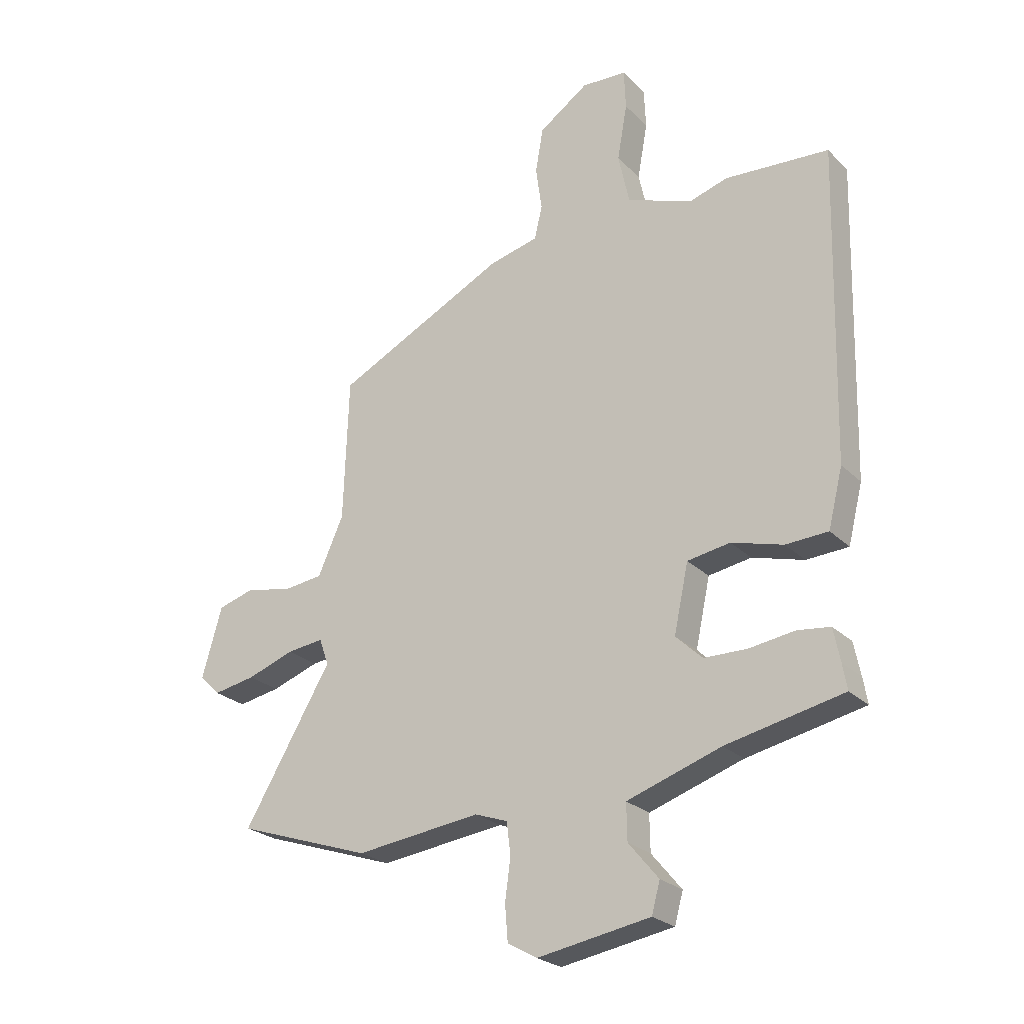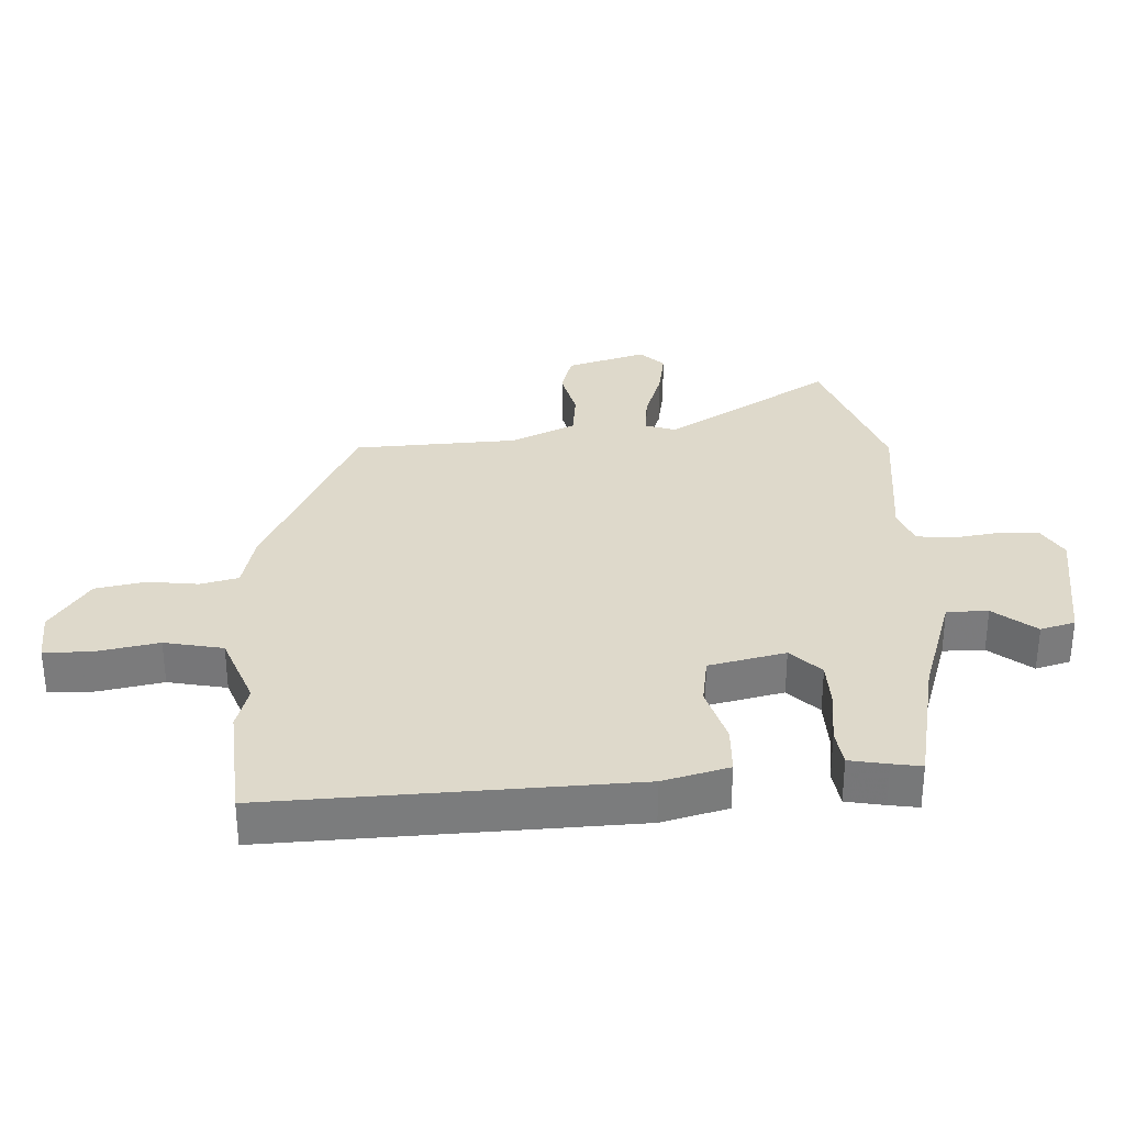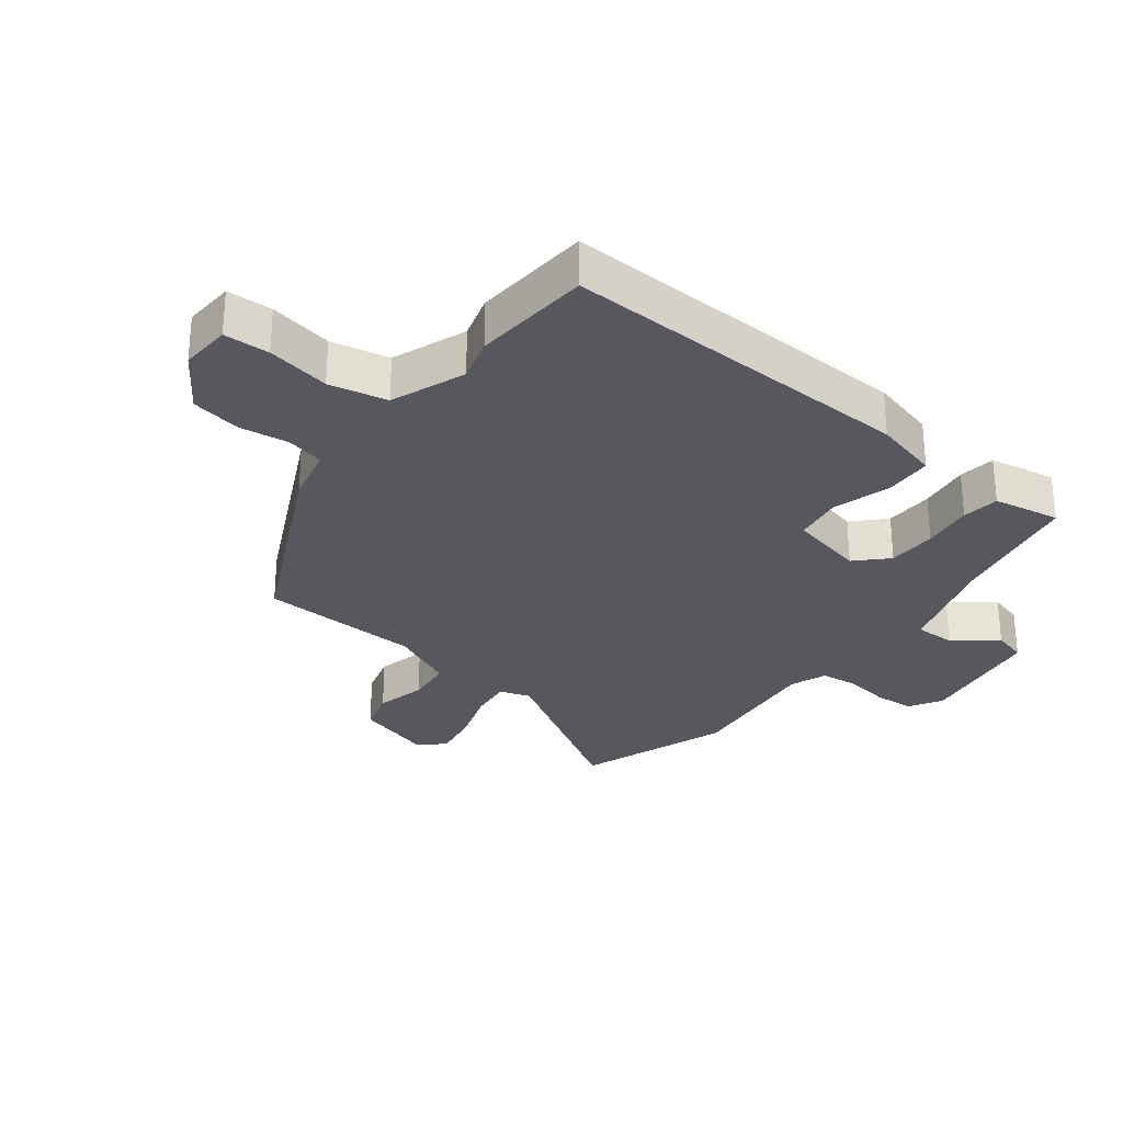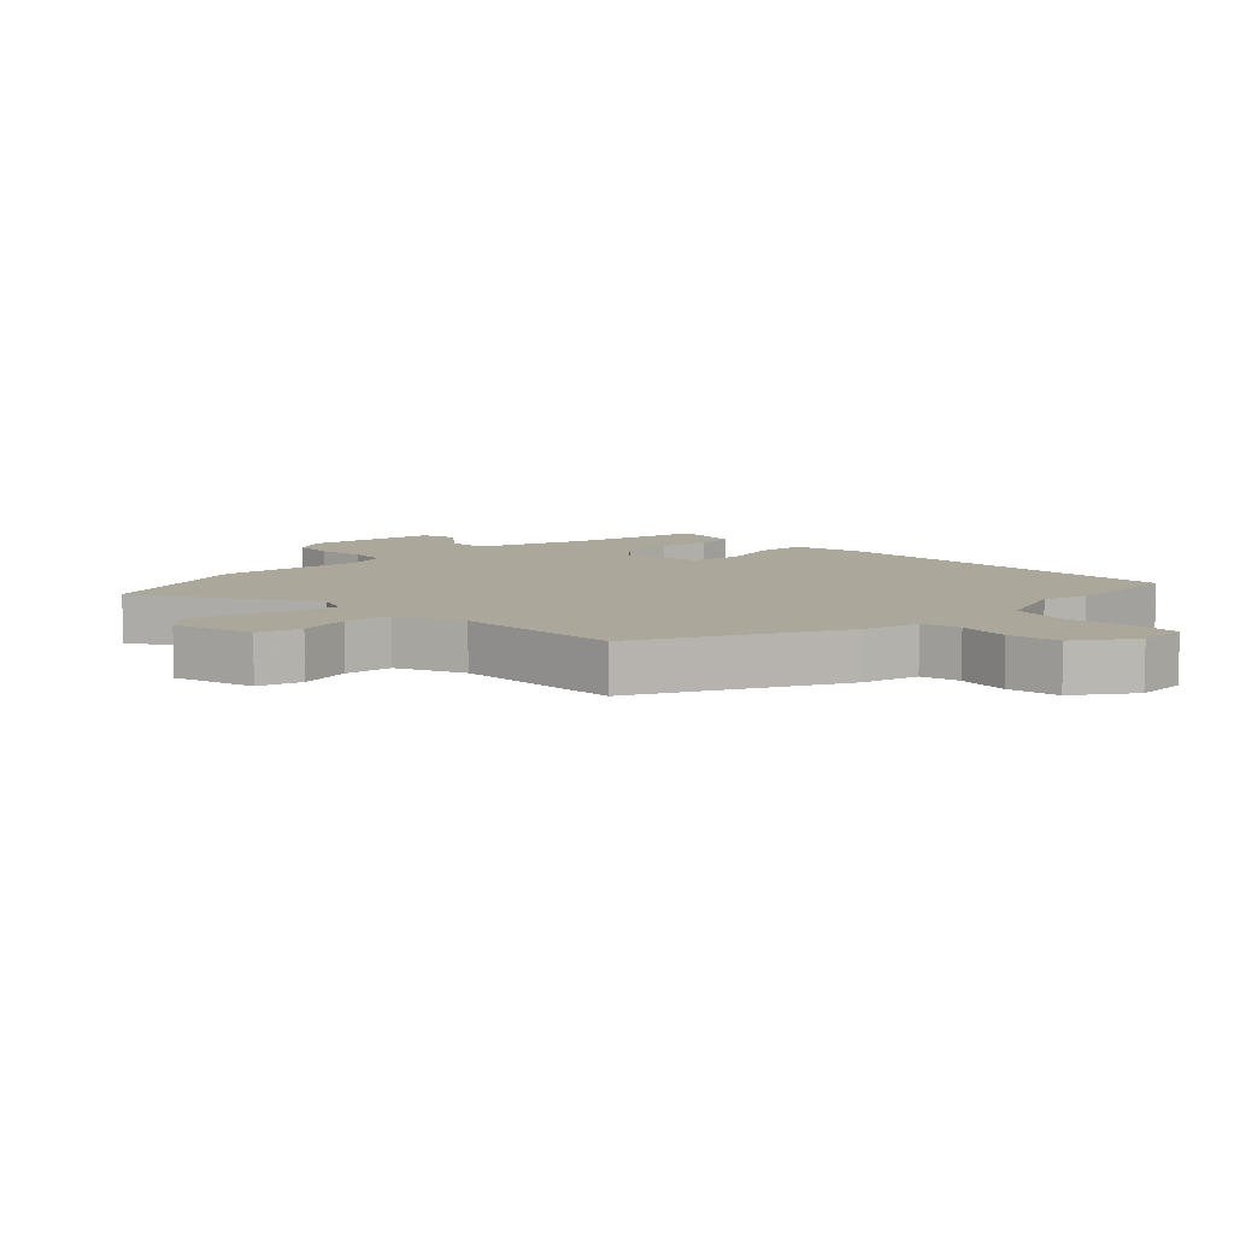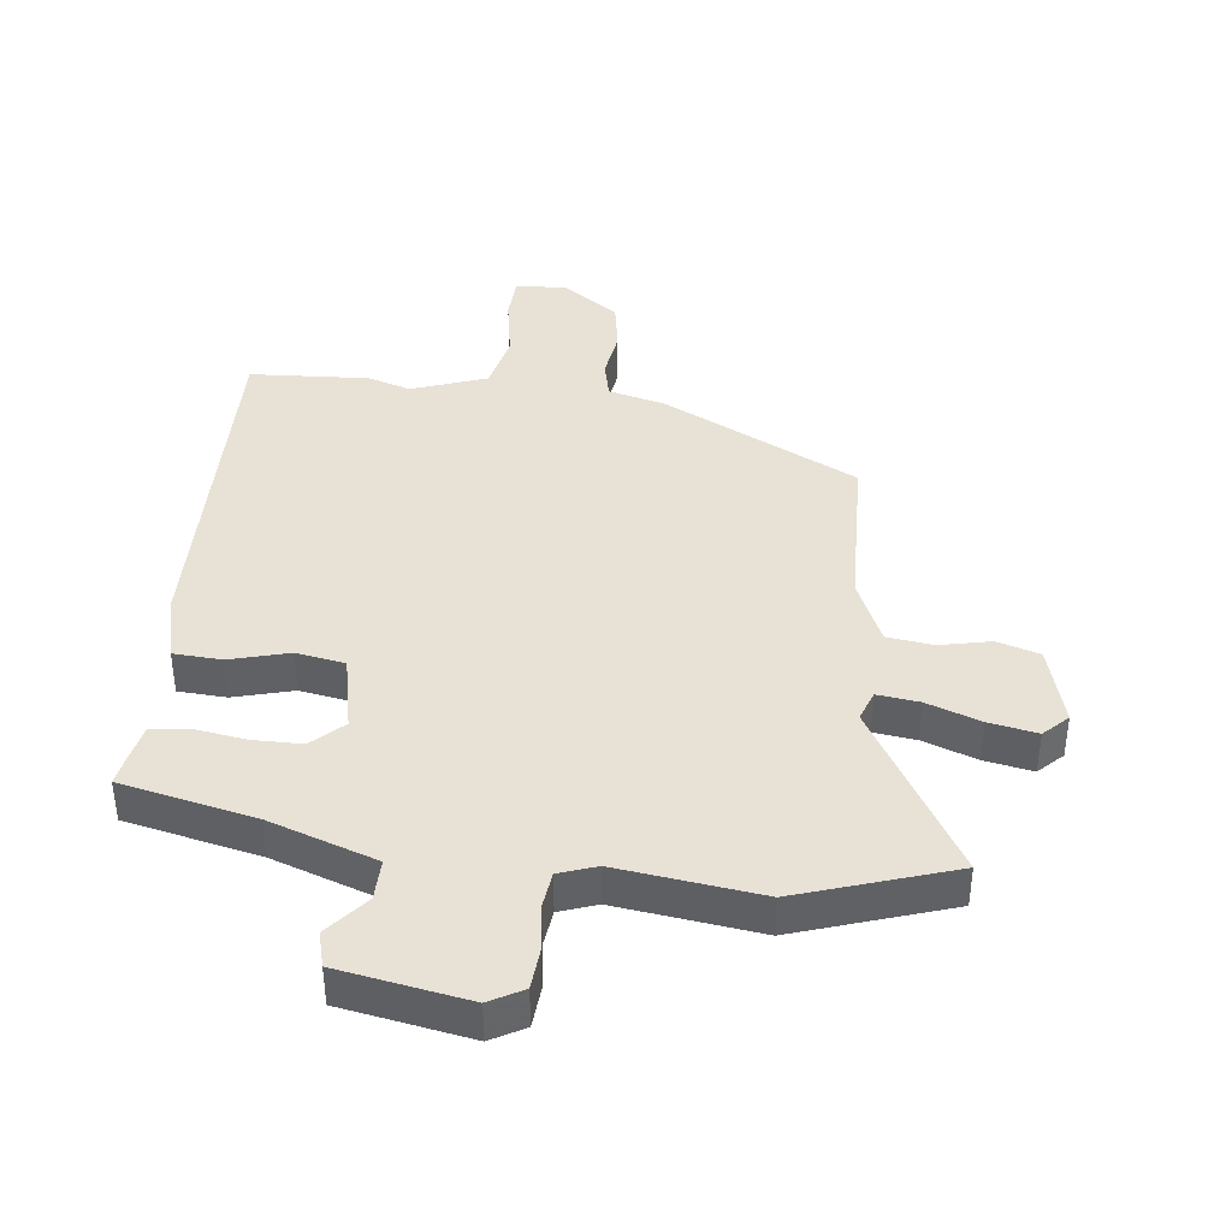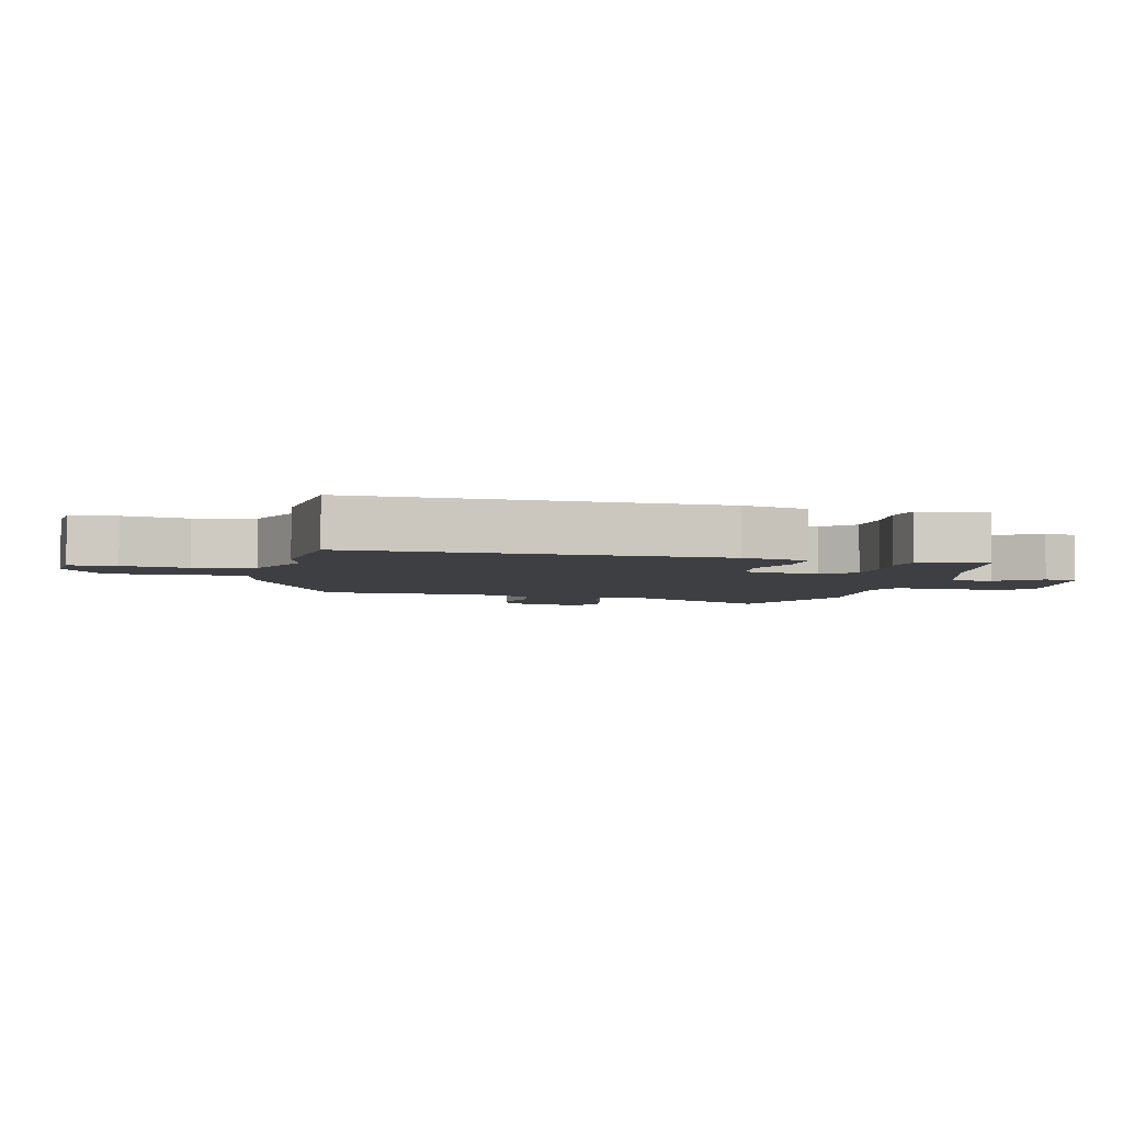
<metadata>
{"format":"obj","ext":"obj","renderer":"f3d","projection":"perspective","resolution":1024,"background":"white","views":[{"elev":-24.6,"azim":33.2,"up":"+Z"},{"elev":31.7,"azim":86.5,"up":"+Y"},{"elev":-28.9,"azim":51.7,"up":"+Y"},{"elev":8.2,"azim":-44.2,"up":"+Y"},{"elev":40.2,"azim":-173.1,"up":"+Y"},{"elev":-3.9,"azim":76.0,"up":"+Y"}]}
</metadata>
<code>
v 0.319 0.07 0.512
v 0.506 0.07 0.5
v 0.492 0.07 -0.065
v 0.466 0.07 -0.169
v 0.39 0.07 -0.173
v 0.297 0.07 -0.147
v 0.22 0.07 -0.16
v 0.194 0.07 -0.281
v 0.242 0.07 -0.327
v 0.32 0.07 -0.328
v 0.401 0.07 -0.316
v 0.46 0.07 -0.323
v 0.472 0.07 -0.383
v 0.48 0.07 -0.429
v 0.269 0.07 -0.474
v 0.1 0.07 -0.531
v 0.101 0.07 -0.596
v 0.155 0.07 -0.661
v 0.14 0.07 -0.716
v -0.063 0.07 -0.751
v -0.116 0.07 -0.721
v -0.121 0.07 -0.657
v -0.111 0.07 -0.584
v -0.118 0.07 -0.526
v -0.177 0.07 -0.505
v -0.402 0.07 -0.533
v -0.645 0.07 -0.451
v -0.487 0.07 -0.185
v -0.504 0.07 -0.137
v -0.57 0.07 -0.145
v -0.655 0.07 -0.175
v -0.731 0.07 -0.189
v -0.768 0.07 -0.152
v -0.732 0.07 -0.026
v -0.665 0.07 -0.006
v -0.585 0.07 -0.024
v -0.512 0.07 -0.015
v -0.466 0.07 0.088
v -0.457 0.07 0.346
v -0.149 0.07 0.5
v -0.06 0.07 0.522
v -0.046 0.07 0.582
v -0.057 0.07 0.661
v -0.043 0.07 0.741
v 0.046 0.07 0.803
v 0.127 0.07 0.799
v 0.13 0.07 0.727
v 0.112 0.07 0.626
v 0.132 0.07 0.534
v 0.25 0.07 0.491
v 0.319 0 0.512
v 0.506 0 0.5
v 0.492 0 -0.065
v 0.466 0 -0.169
v 0.39 0 -0.173
v 0.297 0 -0.147
v 0.22 0 -0.16
v 0.194 0 -0.281
v 0.242 0 -0.327
v 0.32 0 -0.328
v 0.401 0 -0.316
v 0.46 0 -0.323
v 0.472 0 -0.383
v 0.48 0 -0.429
v 0.269 0 -0.474
v 0.1 0 -0.531
v 0.101 0 -0.596
v 0.155 0 -0.661
v 0.14 0 -0.716
v -0.063 0 -0.751
v -0.116 0 -0.721
v -0.121 0 -0.657
v -0.111 0 -0.584
v -0.118 0 -0.526
v -0.177 0 -0.505
v -0.402 0 -0.533
v -0.645 0 -0.451
v -0.487 0 -0.185
v -0.504 0 -0.137
v -0.57 0 -0.145
v -0.655 0 -0.175
v -0.731 0 -0.189
v -0.768 0 -0.152
v -0.732 0 -0.026
v -0.665 0 -0.006
v -0.585 0 -0.024
v -0.512 0 -0.015
v -0.466 0 0.088
v -0.457 0 0.346
v -0.149 0 0.5
v -0.06 0 0.522
v -0.046 0 0.582
v -0.057 0 0.661
v -0.043 0 0.741
v 0.046 0 0.803
v 0.127 0 0.799
v 0.13 0 0.727
v 0.112 0 0.626
v 0.132 0 0.534
v 0.25 0 0.491
f 45 46 47 48
f 45 48 49
f 42 43 44 45
f 41 42 45 49
f 38 39 40 41
f 37 38 41 49
f 33 34 35 36
f 33 36 37
f 30 31 32 33
f 29 30 33 37
f 28 29 37 49
f 25 26 27 28
f 24 25 28 49
f 20 21 22 23
f 17 18 19 20
f 16 17 20 23
f 15 16 23 24
f 10 11 12 13
f 9 10 13 14
f 3 4 5 6
f 3 6 7
f 50 1 2 3
f 50 3 7
f 49 50 7 8
f 24 49 8
f 9 14 15 24
f 8 9 24
f 98 97 96 95
f 99 98 95
f 95 94 93 92
f 99 95 92 91
f 91 90 89 88
f 99 91 88 87
f 86 85 84 83
f 87 86 83
f 83 82 81 80
f 87 83 80 79
f 99 87 79 78
f 78 77 76 75
f 99 78 75 74
f 73 72 71 70
f 70 69 68 67
f 73 70 67 66
f 74 73 66 65
f 63 62 61 60
f 64 63 60 59
f 56 55 54 53
f 57 56 53
f 53 52 51 100
f 57 53 100
f 58 57 100 99
f 58 99 74
f 74 65 64 59
f 74 59 58
f 1 51 52 2
f 2 52 53 3
f 3 53 54 4
f 4 54 55 5
f 5 55 56 6
f 6 56 57 7
f 7 57 58 8
f 8 58 59 9
f 9 59 60 10
f 10 60 61 11
f 11 61 62 12
f 12 62 63 13
f 13 63 64 14
f 14 64 65 15
f 15 65 66 16
f 16 66 67 17
f 17 67 68 18
f 18 68 69 19
f 19 69 70 20
f 20 70 71 21
f 21 71 72 22
f 22 72 73 23
f 23 73 74 24
f 24 74 75 25
f 25 75 76 26
f 26 76 77 27
f 27 77 78 28
f 28 78 79 29
f 29 79 80 30
f 30 80 81 31
f 31 81 82 32
f 32 82 83 33
f 33 83 84 34
f 34 84 85 35
f 35 85 86 36
f 36 86 87 37
f 37 87 88 38
f 38 88 89 39
f 39 89 90 40
f 40 90 91 41
f 41 91 92 42
f 42 92 93 43
f 43 93 94 44
f 44 94 95 45
f 45 95 96 46
f 46 96 97 47
f 47 97 98 48
f 48 98 99 49
f 49 99 100 50
f 50 100 51 1

</code>
